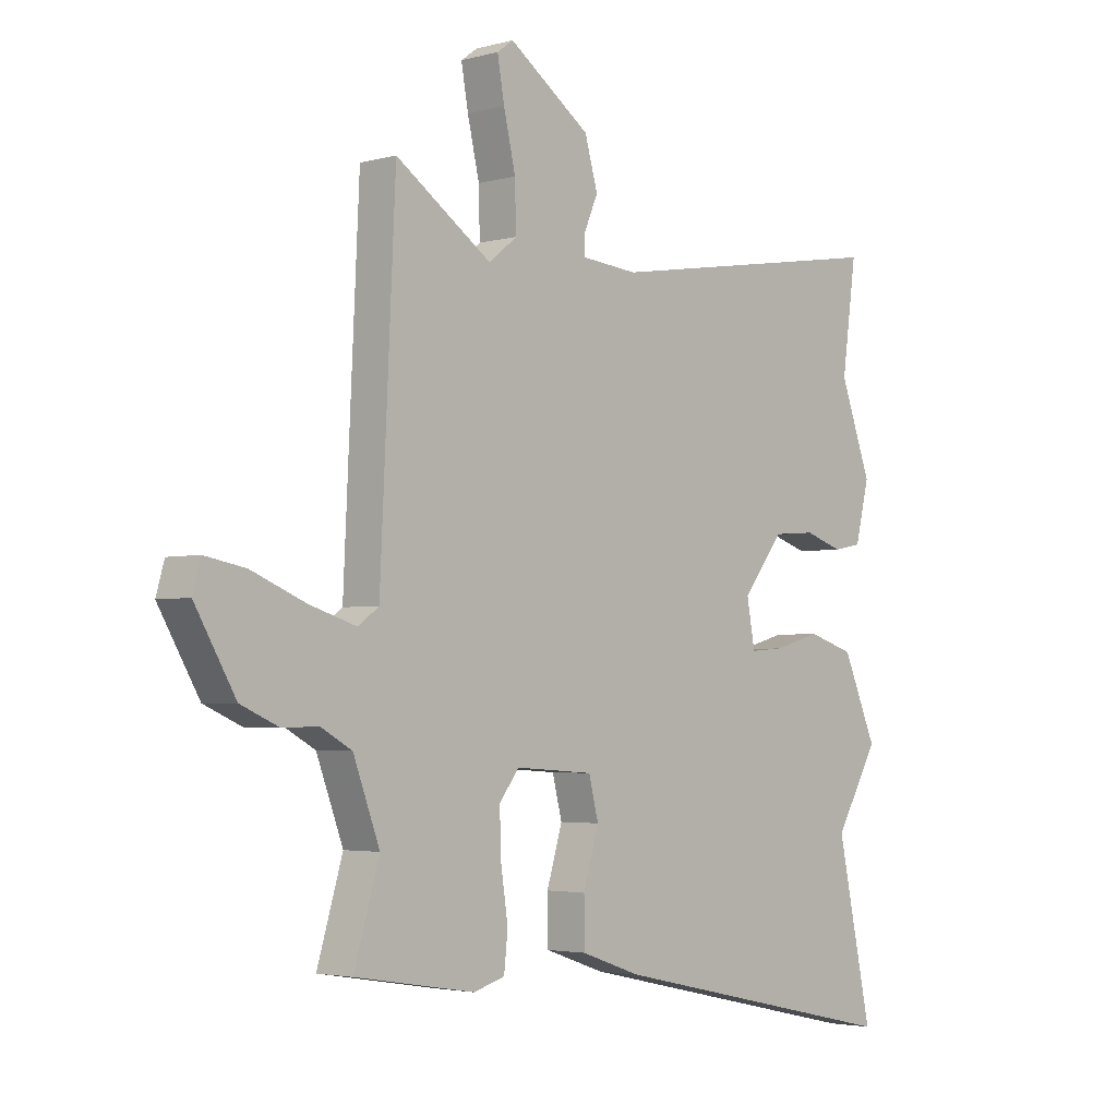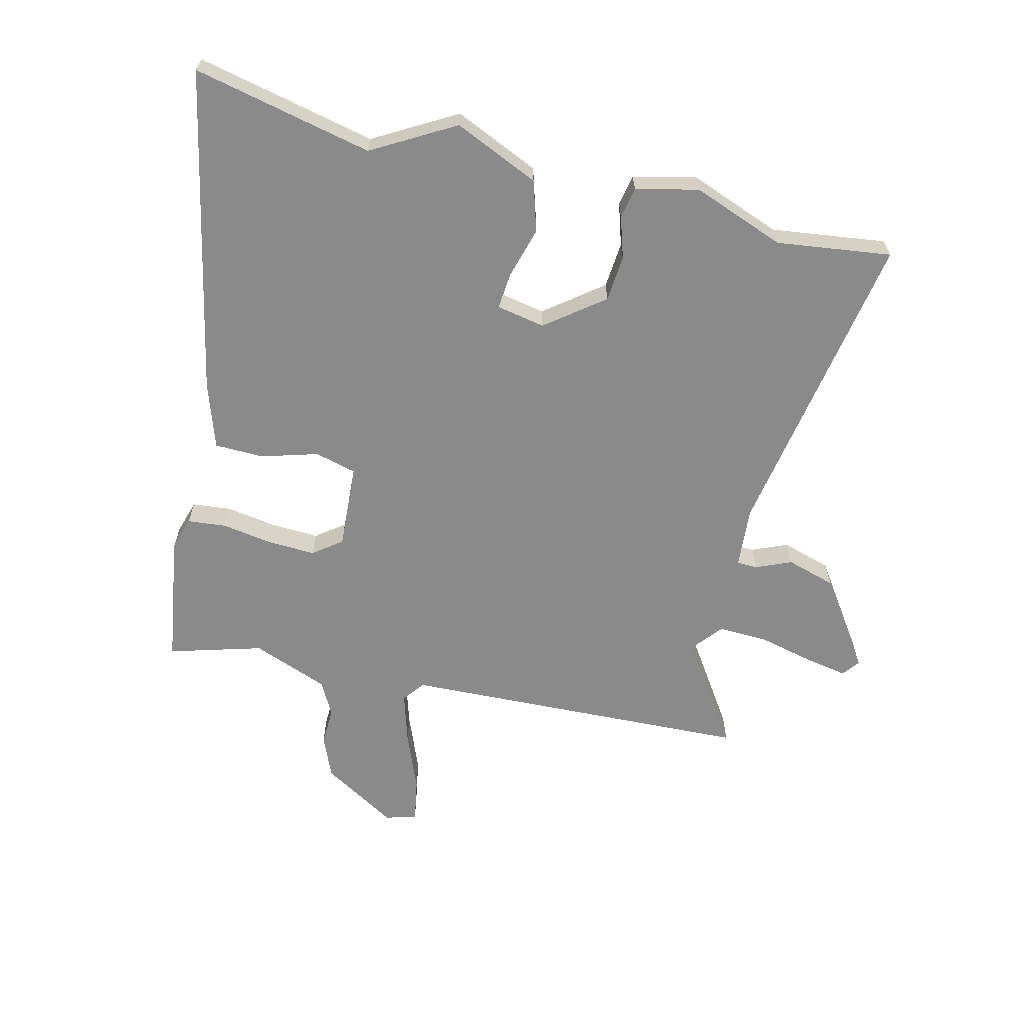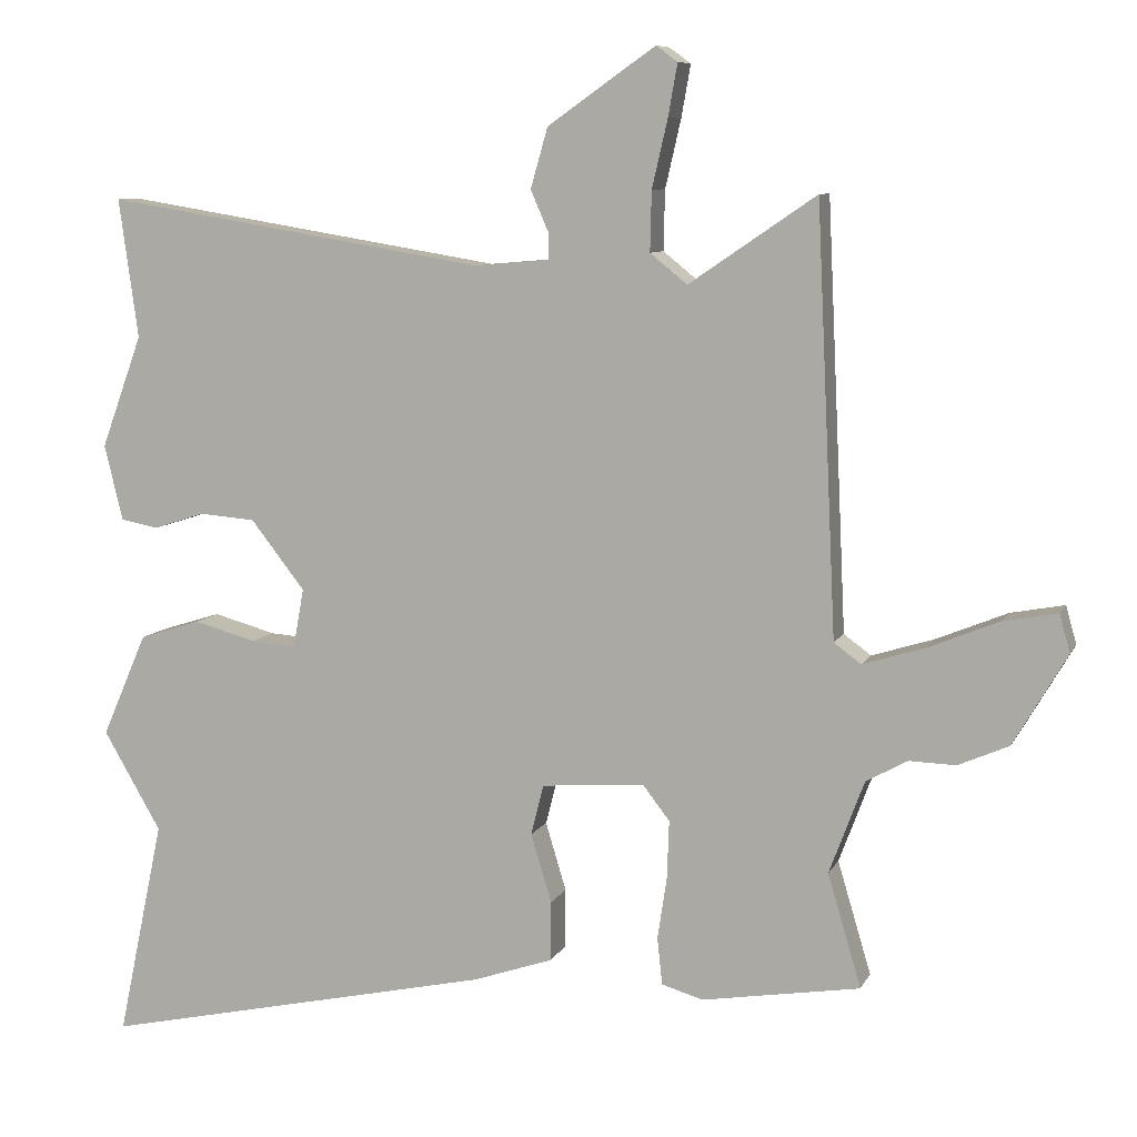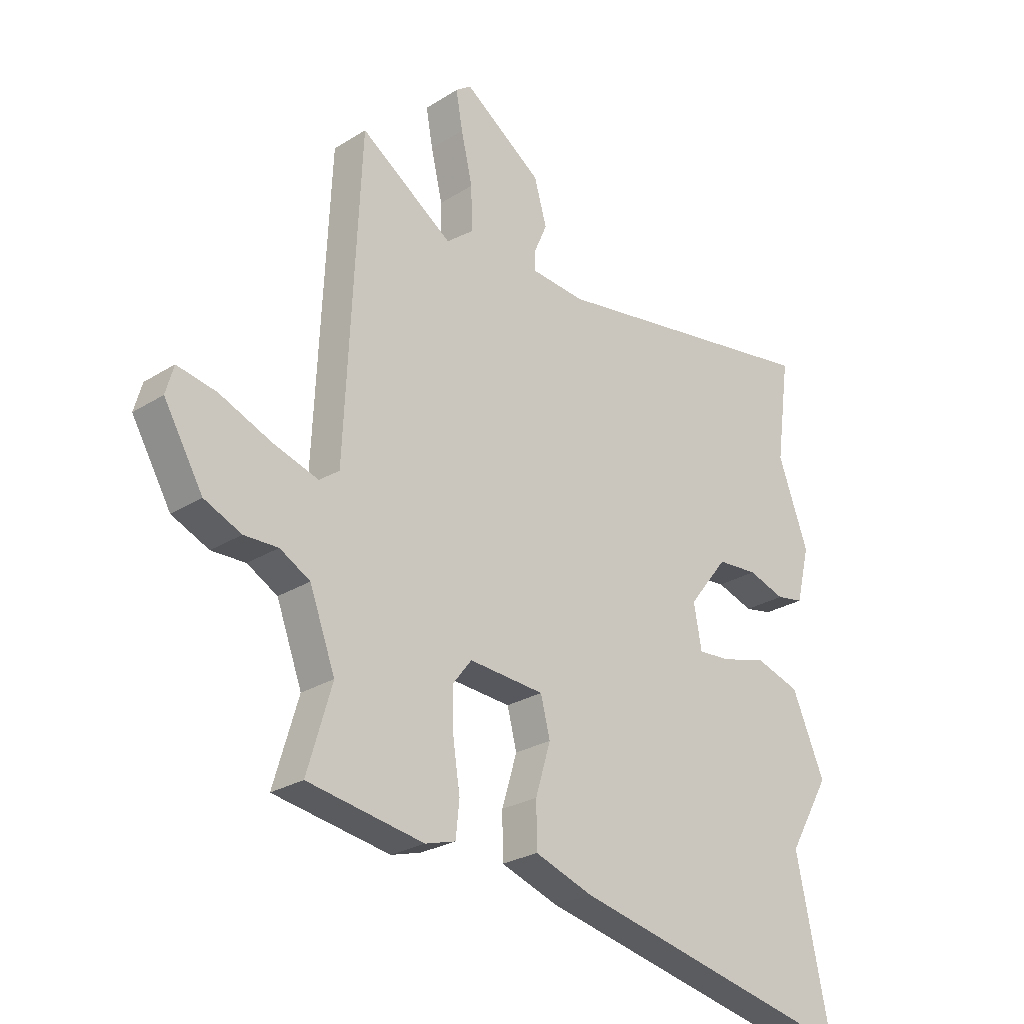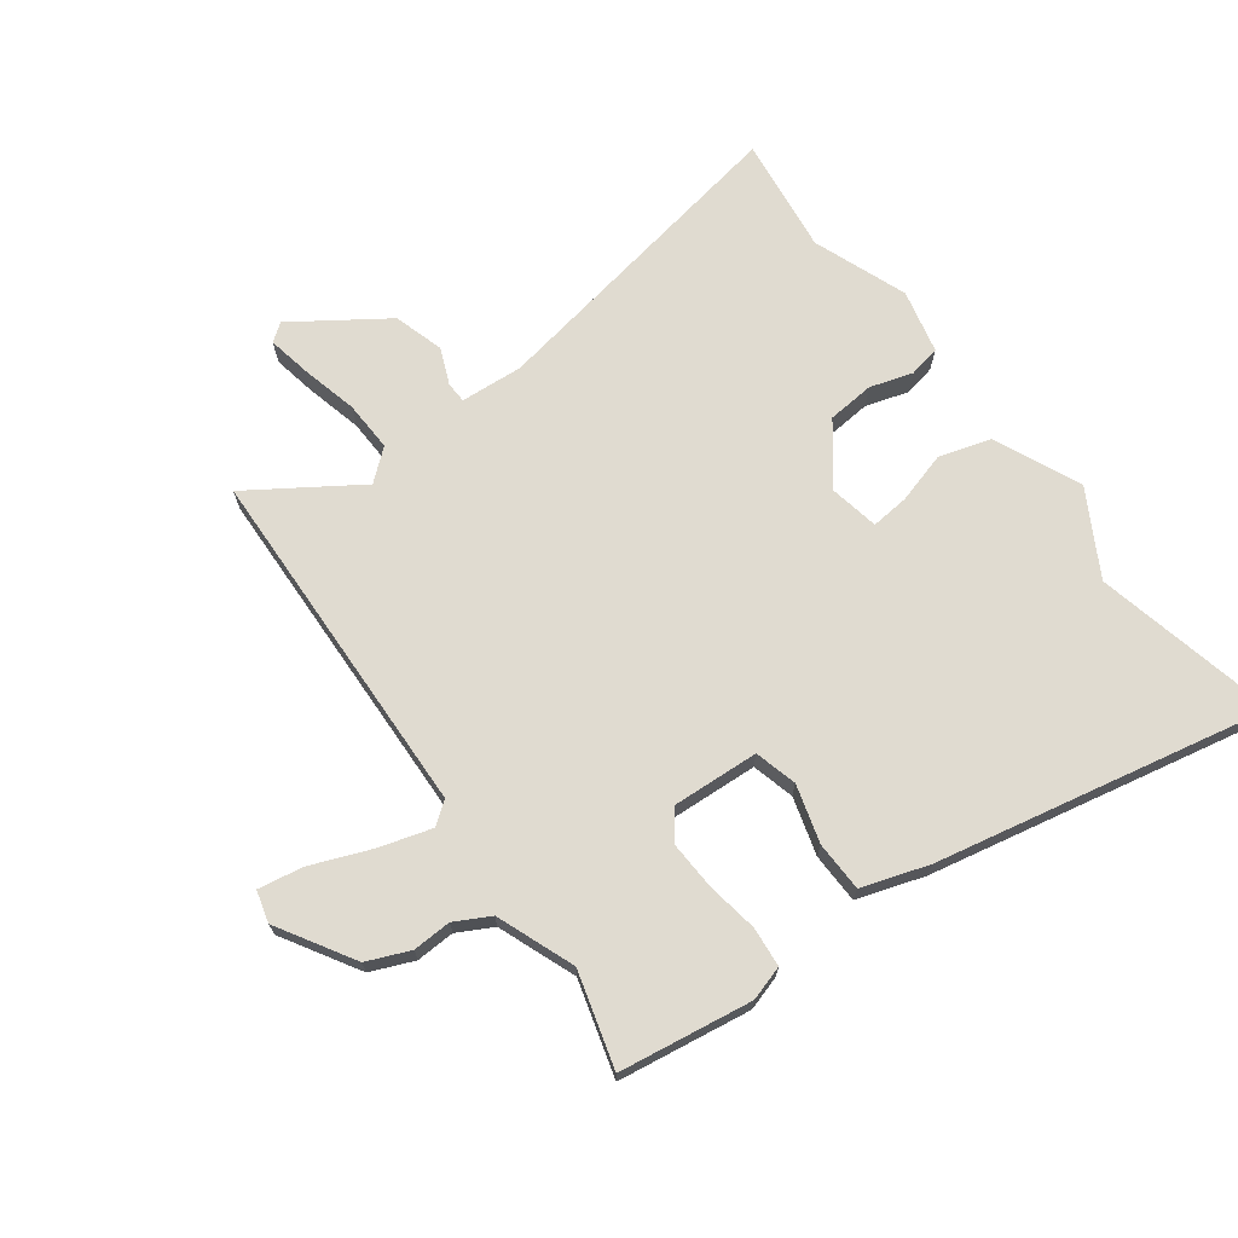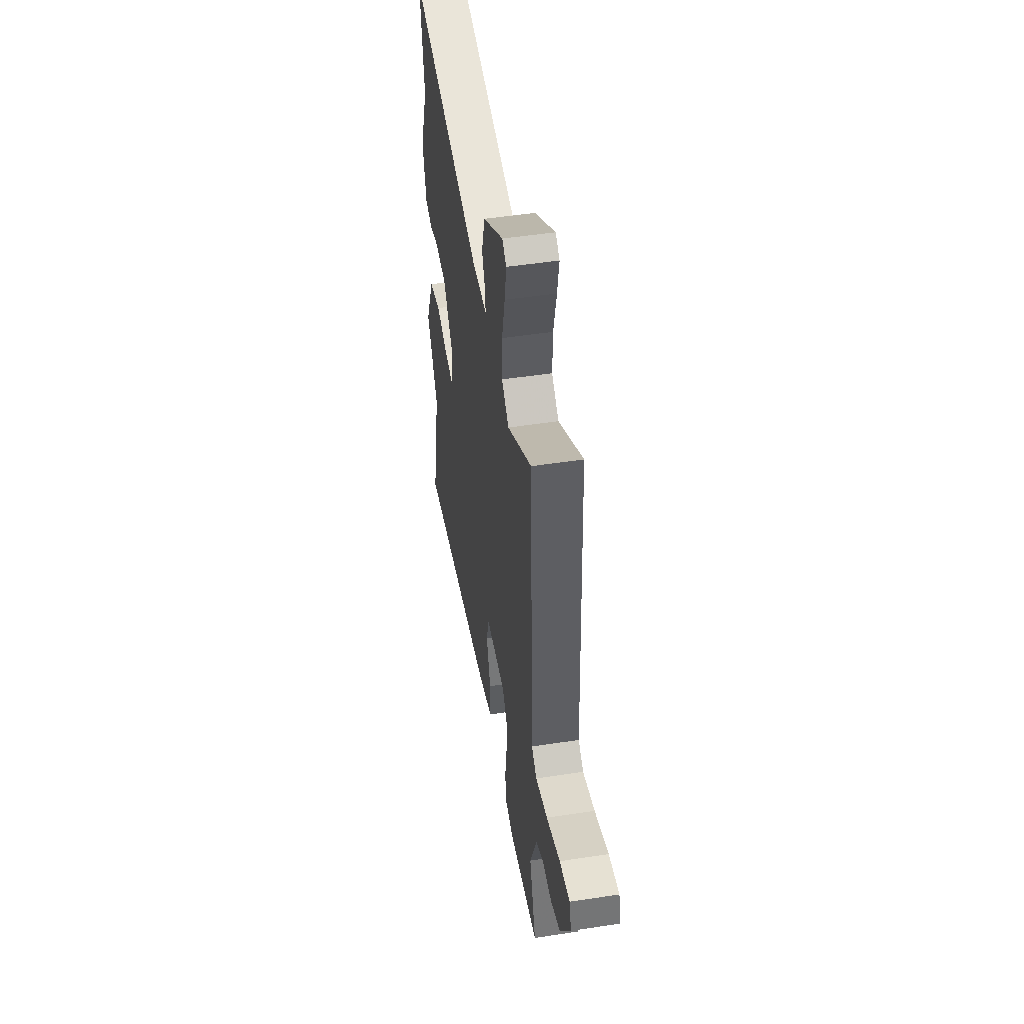
<metadata>
{"format":"obj","ext":"obj","renderer":"f3d","projection":"perspective","resolution":1024,"background":"white","views":[{"elev":-3.2,"azim":132.6,"up":"+Z"},{"elev":-63.5,"azim":-104.2,"up":"+Y"},{"elev":8.4,"azim":16.9,"up":"+Z"},{"elev":-26.0,"azim":134.9,"up":"+Z"},{"elev":69.9,"azim":142.8,"up":"+Y"},{"elev":50.1,"azim":80.4,"up":"+Z"}]}
</metadata>
<code>
v -0.482 0.07 0.371
v -0.509 0.07 0.566
v 0.027 0.07 0.478
v 0.131 0.07 0.487
v 0.132 0.07 0.522
v 0.106 0.07 0.582
v 0.13 0.07 0.666
v 0.281 0.07 0.772
v 0.311 0.07 0.75
v 0.298 0.07 0.677
v 0.276 0.07 0.582
v 0.274 0.07 0.498
v 0.326 0.07 0.456
v 0.504 0.07 0.577
v 0.532 0.07 -0.02
v 0.57 0.07 -0.048
v 0.657 0.07 -0.021
v 0.757 0.07 0.02
v 0.832 0.07 0.034
v 0.847 0.07 -0.019
v 0.772 0.07 -0.147
v 0.701 0.07 -0.178
v 0.636 0.07 -0.176
v 0.578 0.07 -0.208
v 0.529 0.07 -0.339
v 0.576 0.07 -0.497
v 0.354 0.07 -0.533
v 0.296 0.07 -0.516
v 0.289 0.07 -0.45
v 0.302 0.07 -0.364
v 0.305 0.07 -0.282
v 0.268 0.07 -0.234
v 0.123 0.07 -0.244
v 0.105 0.07 -0.315
v 0.134 0.07 -0.411
v 0.133 0.07 -0.495
v 0.022 0.07 -0.533
v -0.533 0.07 -0.654
v -0.468 0.07 -0.348
v -0.549 0.07 -0.209
v -0.486 0.07 -0.064
v -0.4 0.07 -0.037
v -0.313 0.07 -0.061
v -0.25 0.07 -0.066
v -0.235 0.07 0.017
v -0.311 0.07 0.114
v -0.39 0.07 0.12
v -0.461 0.07 0.097
v -0.514 0.07 0.107
v -0.54 0.07 0.213
v -0.482 0 0.371
v -0.509 0 0.566
v 0.027 0 0.478
v 0.131 0 0.487
v 0.132 0 0.522
v 0.106 0 0.582
v 0.13 0 0.666
v 0.281 0 0.772
v 0.311 0 0.75
v 0.298 0 0.677
v 0.276 0 0.582
v 0.274 0 0.498
v 0.326 0 0.456
v 0.504 0 0.577
v 0.532 0 -0.02
v 0.57 0 -0.048
v 0.657 0 -0.021
v 0.757 0 0.02
v 0.832 0 0.034
v 0.847 0 -0.019
v 0.772 0 -0.147
v 0.701 0 -0.178
v 0.636 0 -0.176
v 0.578 0 -0.208
v 0.529 0 -0.339
v 0.576 0 -0.497
v 0.354 0 -0.533
v 0.296 0 -0.516
v 0.289 0 -0.45
v 0.302 0 -0.364
v 0.305 0 -0.282
v 0.268 0 -0.234
v 0.123 0 -0.244
v 0.105 0 -0.315
v 0.134 0 -0.411
v 0.133 0 -0.495
v 0.022 0 -0.533
v -0.533 0 -0.654
v -0.468 0 -0.348
v -0.549 0 -0.209
v -0.486 0 -0.064
v -0.4 0 -0.037
v -0.313 0 -0.061
v -0.25 0 -0.066
v -0.235 0 0.017
v -0.311 0 0.114
v -0.39 0 0.12
v -0.461 0 0.097
v -0.514 0 0.107
v -0.54 0 0.213
f 49 50 1
f 48 49 1
f 47 48 1
f 1 2 3
f 47 1 3
f 46 47 3
f 45 46 3 4
f 44 45 4
f 41 42 43
f 40 41 43
f 39 40 43
f 39 43 44
f 38 39 44
f 37 38 44
f 36 37 44
f 35 36 44
f 34 35 44
f 33 34 44 4
f 28 29 30
f 27 28 30
f 26 27 30
f 25 26 30
f 24 25 30 31
f 23 24 31 32
f 21 22 23
f 20 21 23
f 19 20 23
f 18 19 23
f 17 18 23
f 23 32 33
f 17 23 33
f 16 17 33
f 13 14 15
f 12 13 15
f 9 10 11
f 8 9 11
f 7 8 11
f 6 7 11
f 5 6 11
f 5 11 12
f 4 5 12 15
f 15 16 33
f 4 15 33
f 51 100 99
f 51 99 98
f 51 98 97
f 53 52 51
f 53 51 97
f 53 97 96
f 54 53 96 95
f 54 95 94
f 93 92 91
f 93 91 90
f 93 90 89
f 94 93 89
f 94 89 88
f 94 88 87
f 94 87 86
f 94 86 85
f 94 85 84
f 54 94 84 83
f 80 79 78
f 80 78 77
f 80 77 76
f 80 76 75
f 81 80 75 74
f 82 81 74 73
f 73 72 71
f 73 71 70
f 73 70 69
f 73 69 68
f 73 68 67
f 83 82 73
f 83 73 67
f 83 67 66
f 65 64 63
f 65 63 62
f 61 60 59
f 61 59 58
f 61 58 57
f 61 57 56
f 61 56 55
f 62 61 55
f 65 62 55 54
f 83 66 65
f 83 65 54
f 1 51 52 2
f 2 52 53 3
f 3 53 54 4
f 4 54 55 5
f 5 55 56 6
f 6 56 57 7
f 7 57 58 8
f 8 58 59 9
f 9 59 60 10
f 10 60 61 11
f 11 61 62 12
f 12 62 63 13
f 13 63 64 14
f 14 64 65 15
f 15 65 66 16
f 16 66 67 17
f 17 67 68 18
f 18 68 69 19
f 19 69 70 20
f 20 70 71 21
f 21 71 72 22
f 22 72 73 23
f 23 73 74 24
f 24 74 75 25
f 25 75 76 26
f 26 76 77 27
f 27 77 78 28
f 28 78 79 29
f 29 79 80 30
f 30 80 81 31
f 31 81 82 32
f 32 82 83 33
f 33 83 84 34
f 34 84 85 35
f 35 85 86 36
f 36 86 87 37
f 37 87 88 38
f 38 88 89 39
f 39 89 90 40
f 40 90 91 41
f 41 91 92 42
f 42 92 93 43
f 43 93 94 44
f 44 94 95 45
f 45 95 96 46
f 46 96 97 47
f 47 97 98 48
f 48 98 99 49
f 49 99 100 50
f 50 100 51 1

</code>
